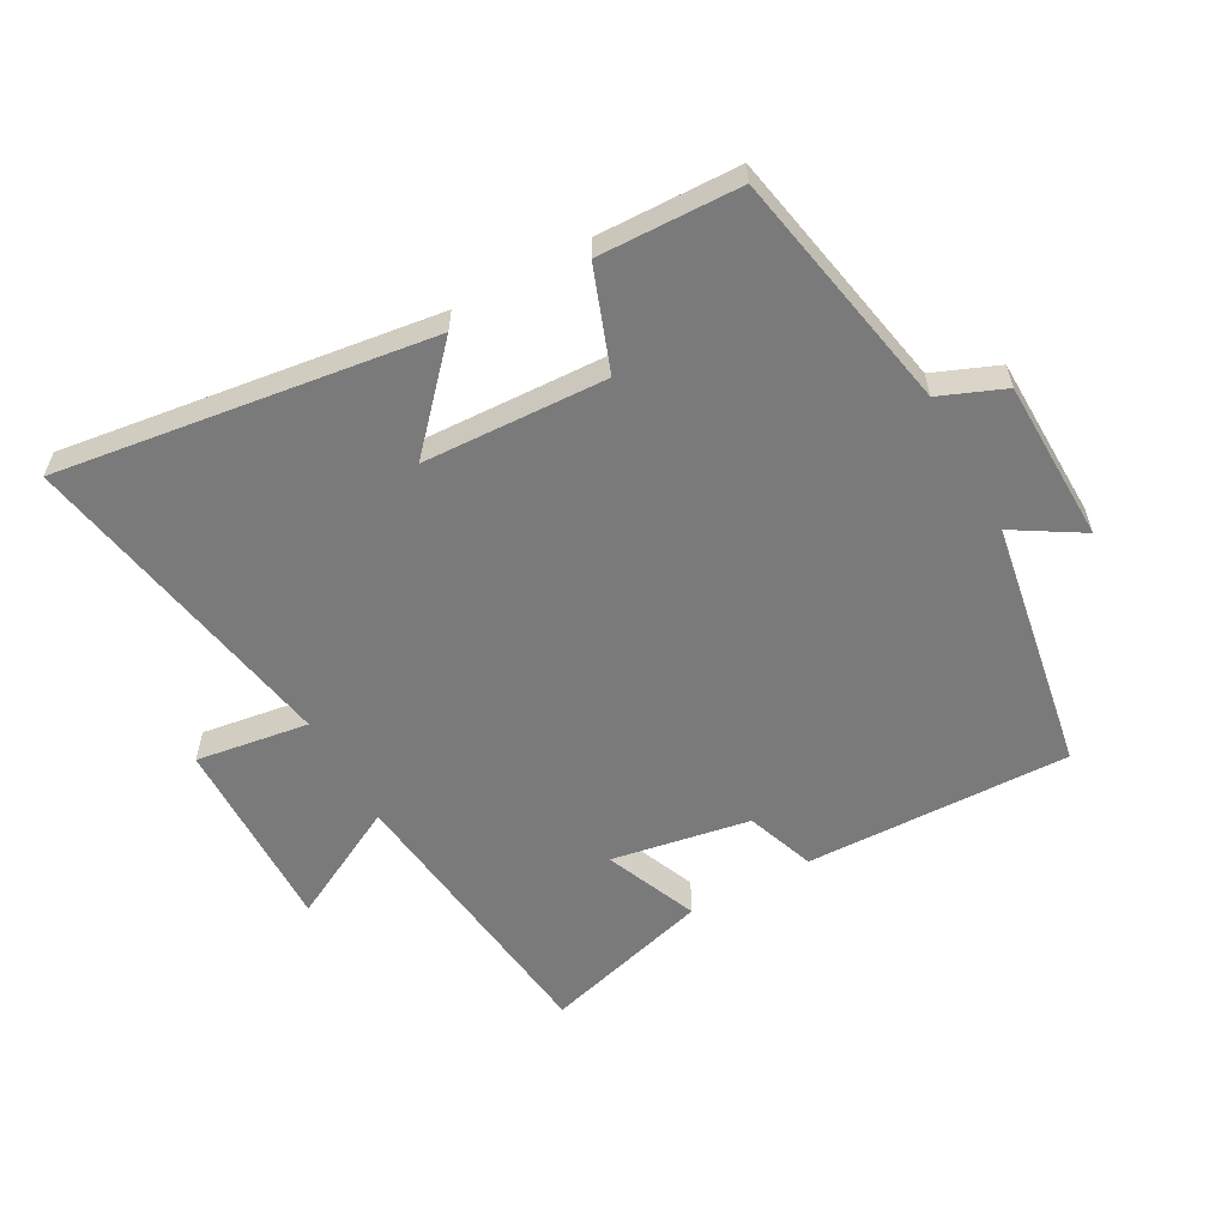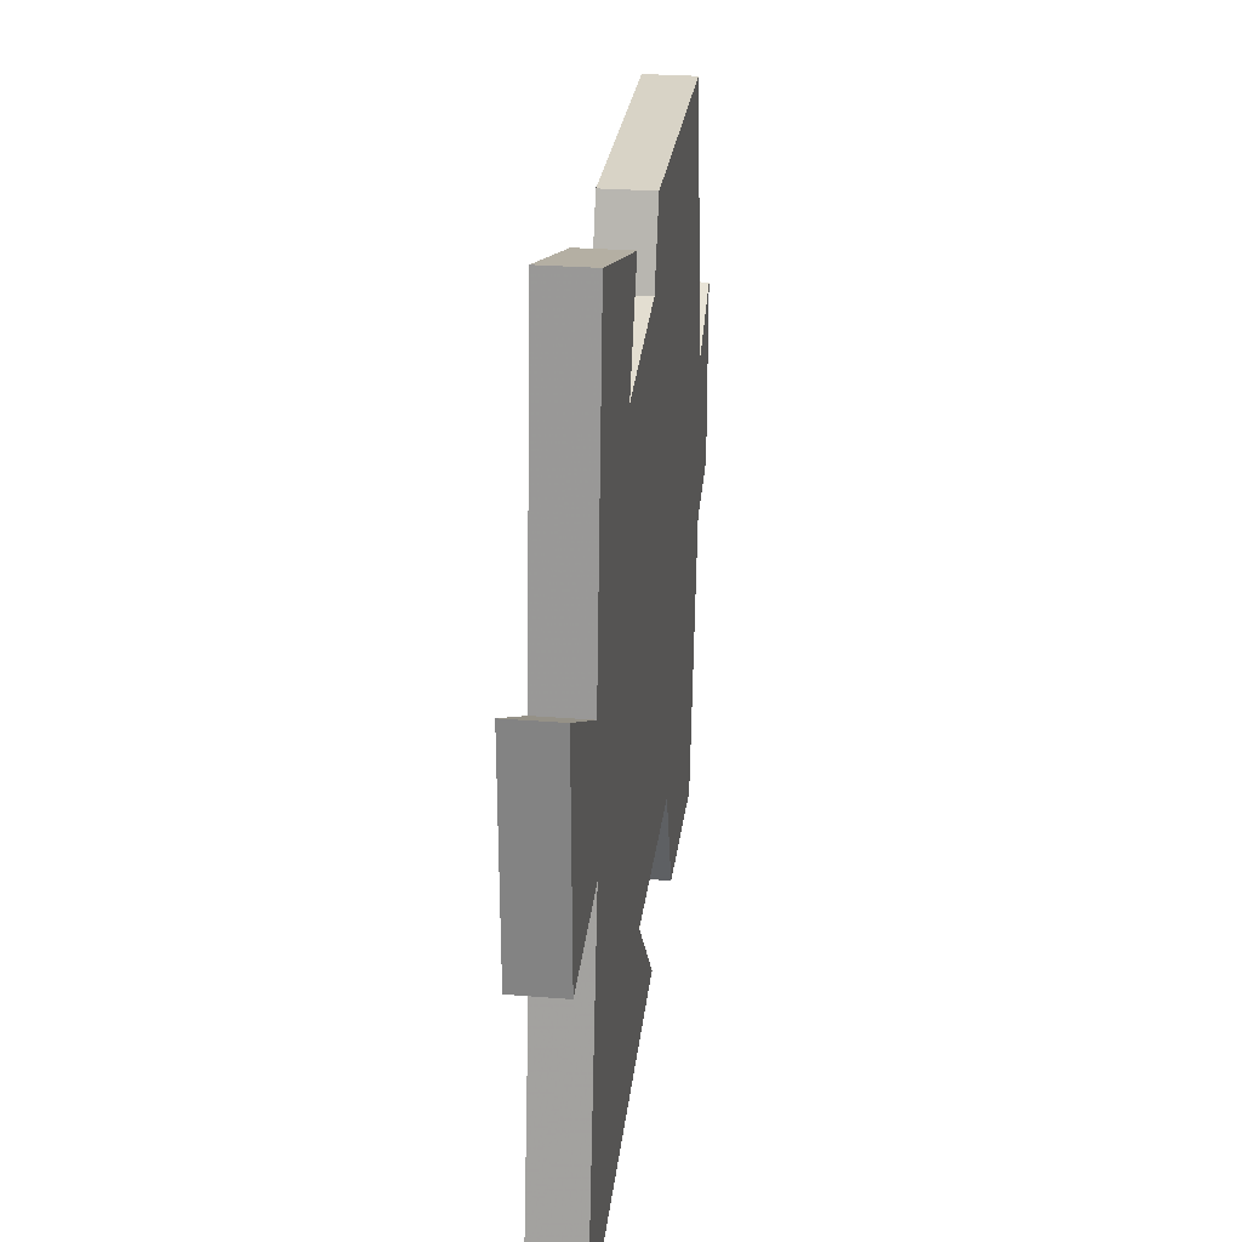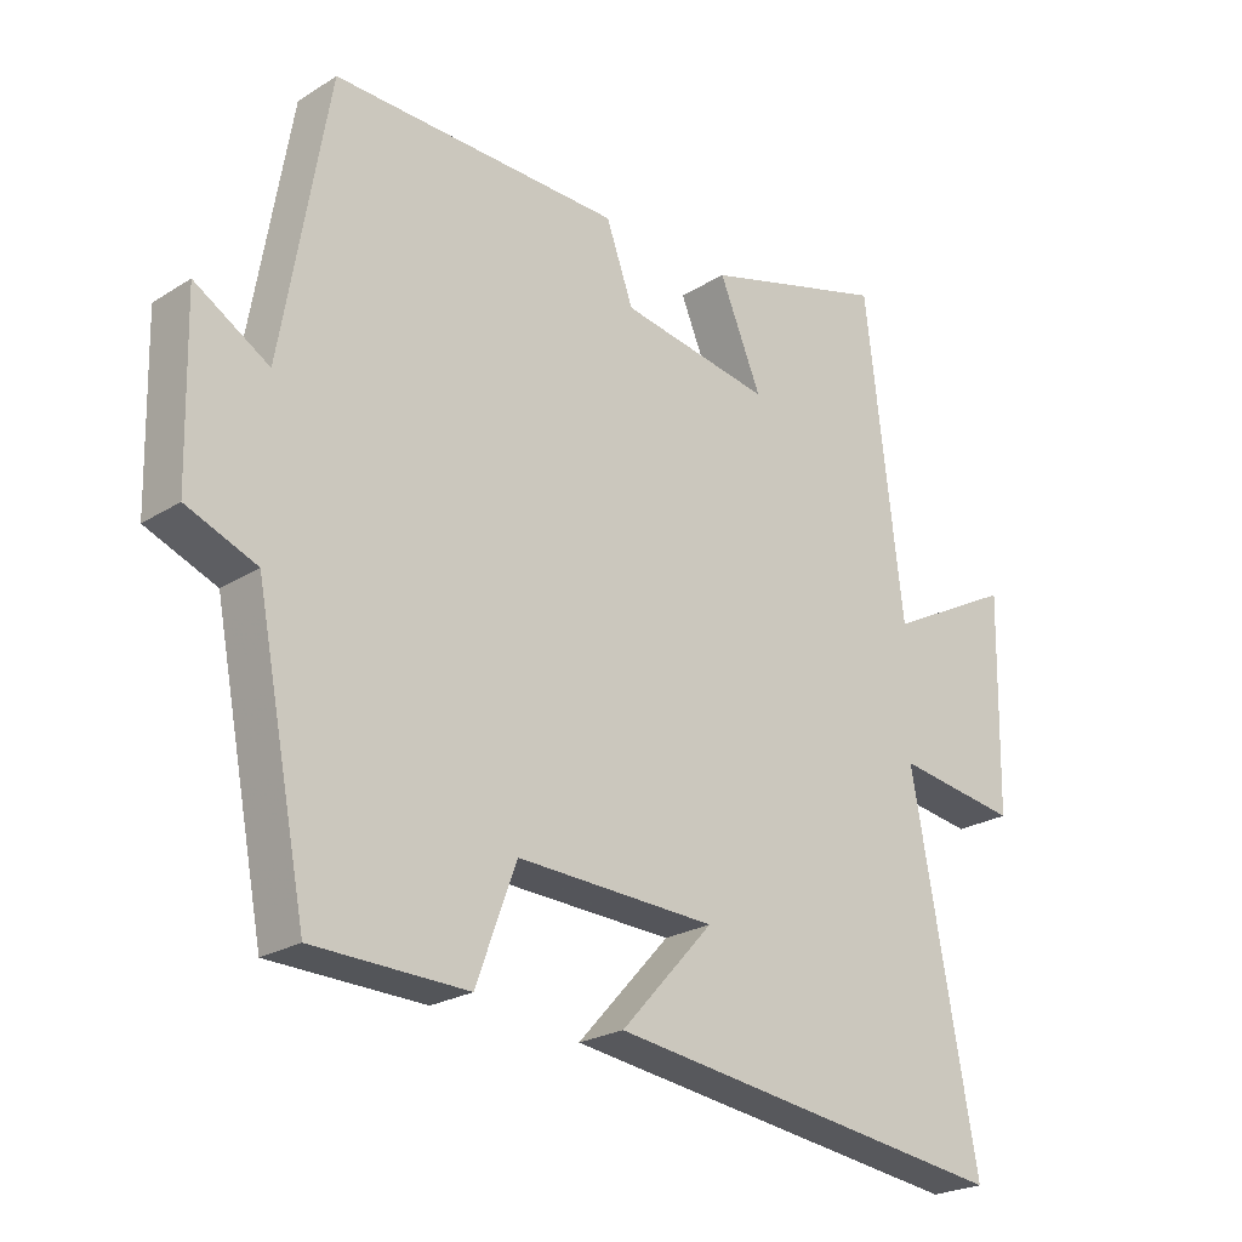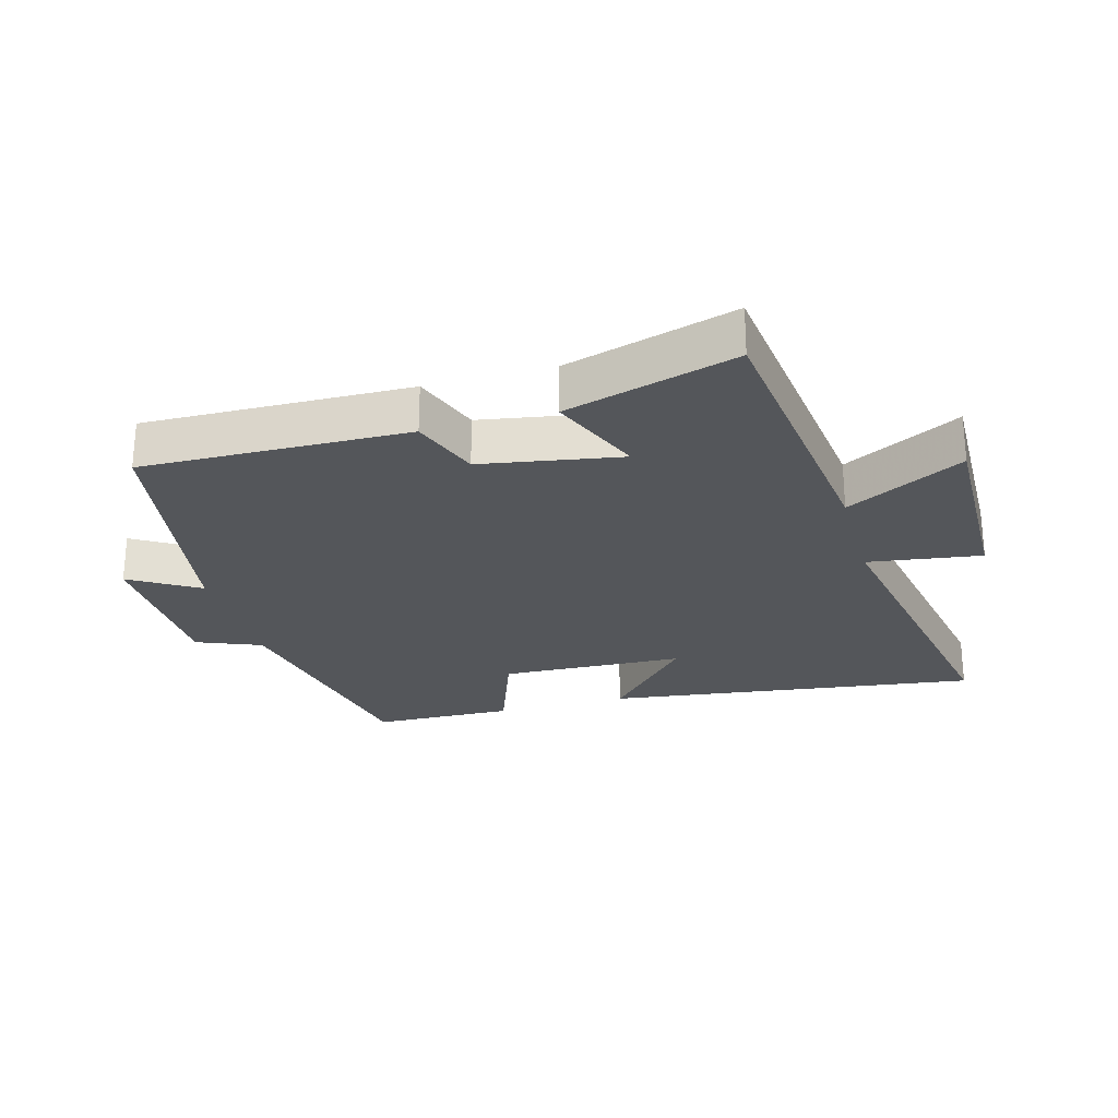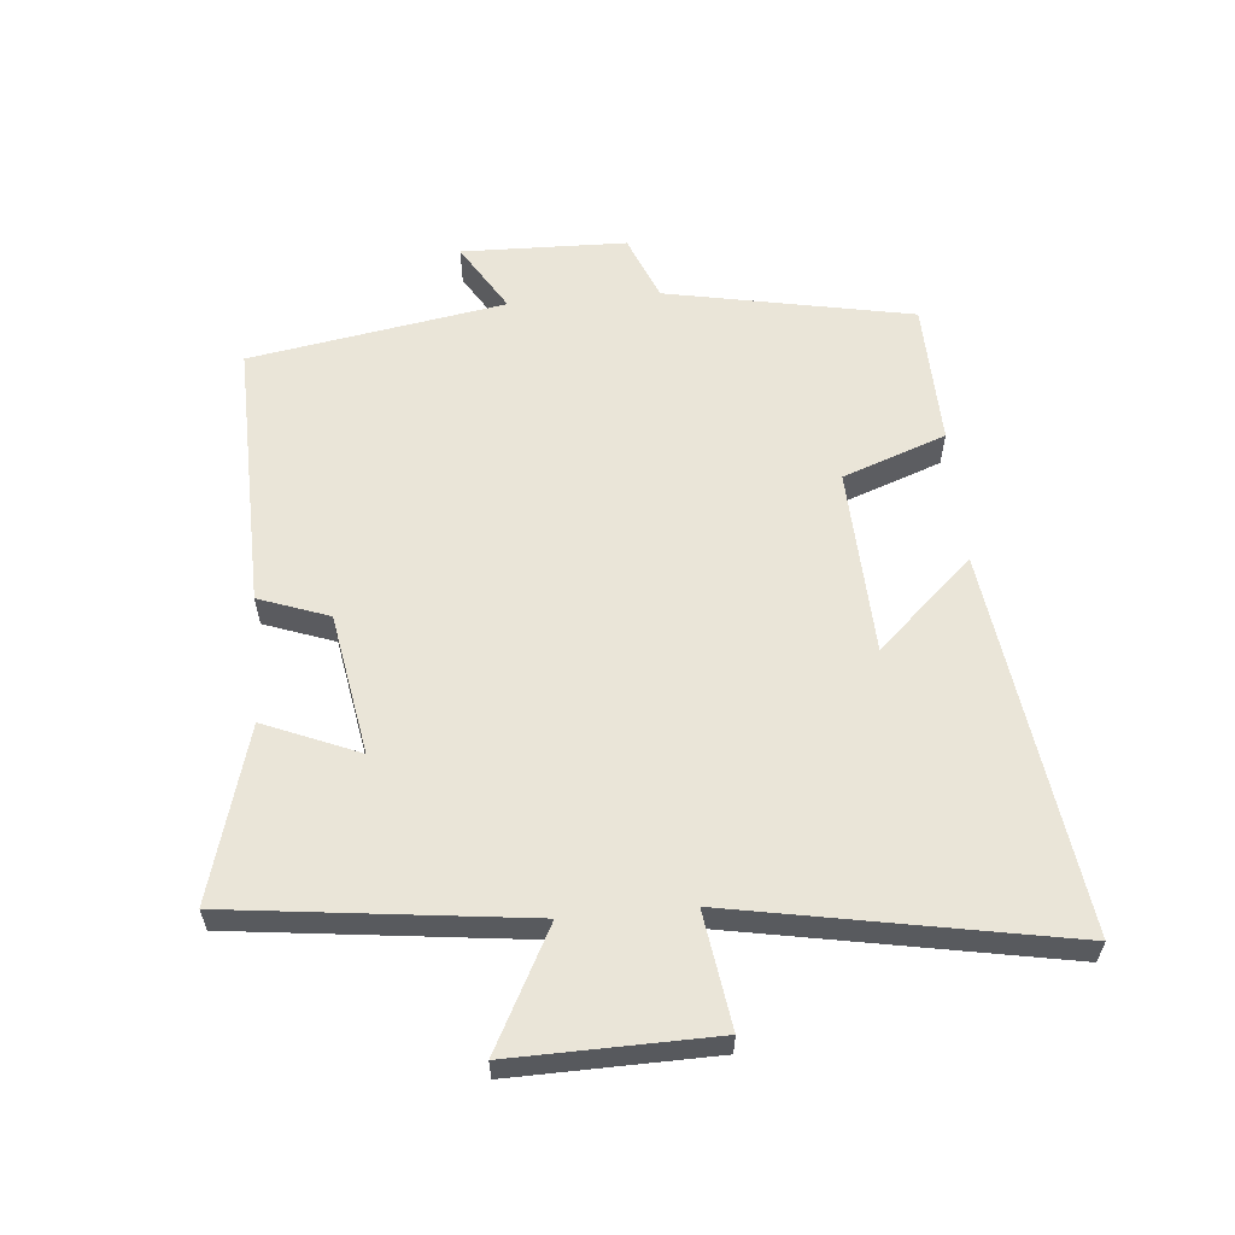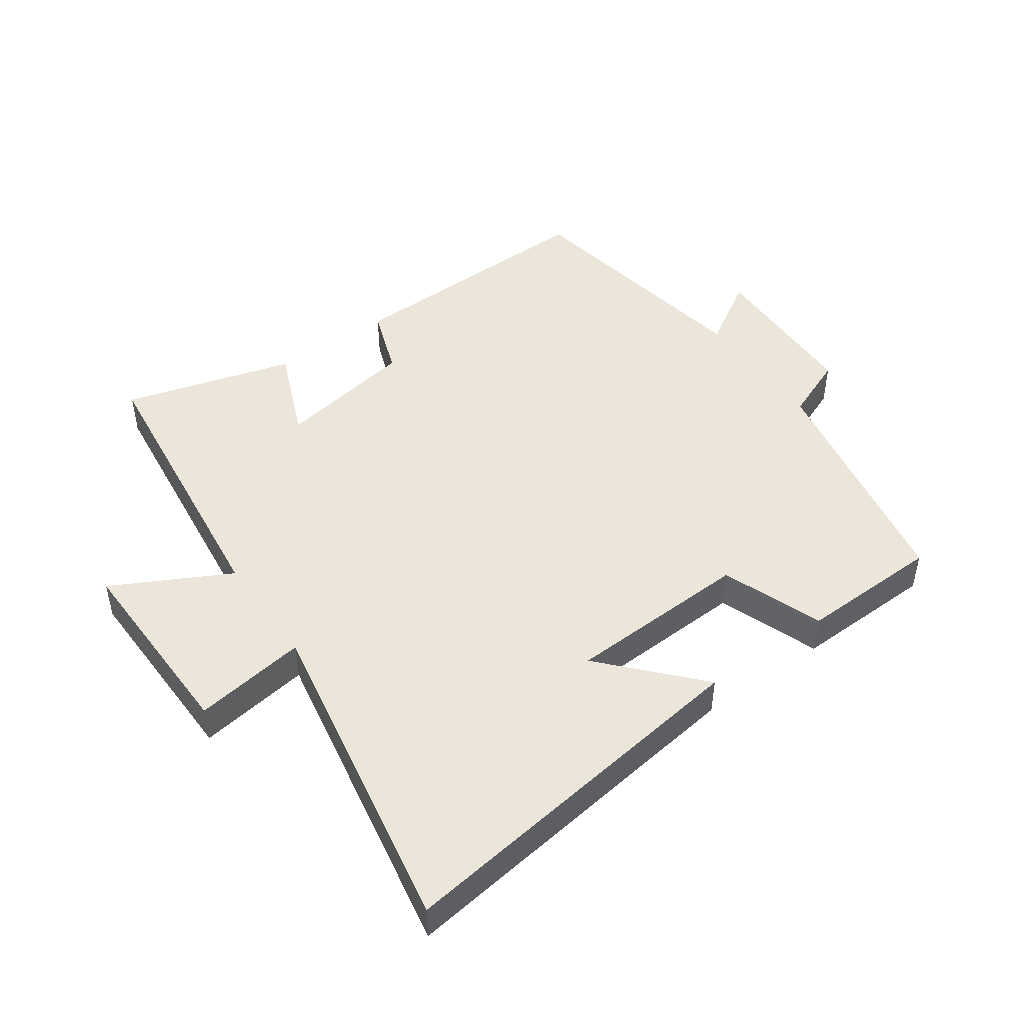
<metadata>
{"format":"obj","ext":"obj","renderer":"f3d","projection":"perspective","resolution":1024,"background":"white","views":[{"elev":-58.1,"azim":-151.2,"up":"+Y"},{"elev":26.7,"azim":97.3,"up":"+Z"},{"elev":-23.4,"azim":-43.5,"up":"+Z"},{"elev":-25.7,"azim":15.7,"up":"+Y"},{"elev":59.3,"azim":84.9,"up":"+Y"},{"elev":47.3,"azim":144.7,"up":"+Y"}]}
</metadata>
<code>
v -0.433 0.07 0.51
v -0.017 0.07 0.5
v 0.022 0.07 0.392
v 0.24 0.07 0.354
v 0.179 0.07 0.5
v 0.446 0.07 0.576
v 0.5 0.07 0.121
v 0.683 0.07 0.217
v 0.677 0.07 -0.093
v 0.5 0.07 -0.067
v 0.594 0.07 -0.579
v 0.008 0.07 -0.5
v 0.142 0.07 -0.353
v -0.146 0.07 -0.341
v -0.204 0.07 -0.5
v -0.426 0.07 -0.494
v -0.5 0.07 -0.114
v -0.601 0.07 -0.073
v -0.607 0.07 0.181
v -0.5 0.07 0.116
v -0.433 0 0.51
v -0.017 0 0.5
v 0.022 0 0.392
v 0.24 0 0.354
v 0.179 0 0.5
v 0.446 0 0.576
v 0.5 0 0.121
v 0.683 0 0.217
v 0.677 0 -0.093
v 0.5 0 -0.067
v 0.594 0 -0.579
v 0.008 0 -0.5
v 0.142 0 -0.353
v -0.146 0 -0.341
v -0.204 0 -0.5
v -0.426 0 -0.494
v -0.5 0 -0.114
v -0.601 0 -0.073
v -0.607 0 0.181
v -0.5 0 0.116
f 17 18 19 20
f 1 2 3
f 20 1 3
f 17 20 3
f 16 17 3
f 15 16 3
f 14 15 3
f 13 14 3 4
f 10 11 12 13
f 10 13 4
f 7 8 9 10
f 6 7 10
f 5 6 10
f 4 5 10
f 40 39 38 37
f 23 22 21
f 23 21 40
f 23 40 37
f 23 37 36
f 23 36 35
f 23 35 34
f 24 23 34 33
f 33 32 31 30
f 24 33 30
f 30 29 28 27
f 30 27 26
f 30 26 25
f 30 25 24
f 1 21 22 2
f 2 22 23 3
f 3 23 24 4
f 4 24 25 5
f 5 25 26 6
f 6 26 27 7
f 7 27 28 8
f 8 28 29 9
f 9 29 30 10
f 10 30 31 11
f 11 31 32 12
f 12 32 33 13
f 13 33 34 14
f 14 34 35 15
f 15 35 36 16
f 16 36 37 17
f 17 37 38 18
f 18 38 39 19
f 19 39 40 20
f 20 40 21 1

</code>
